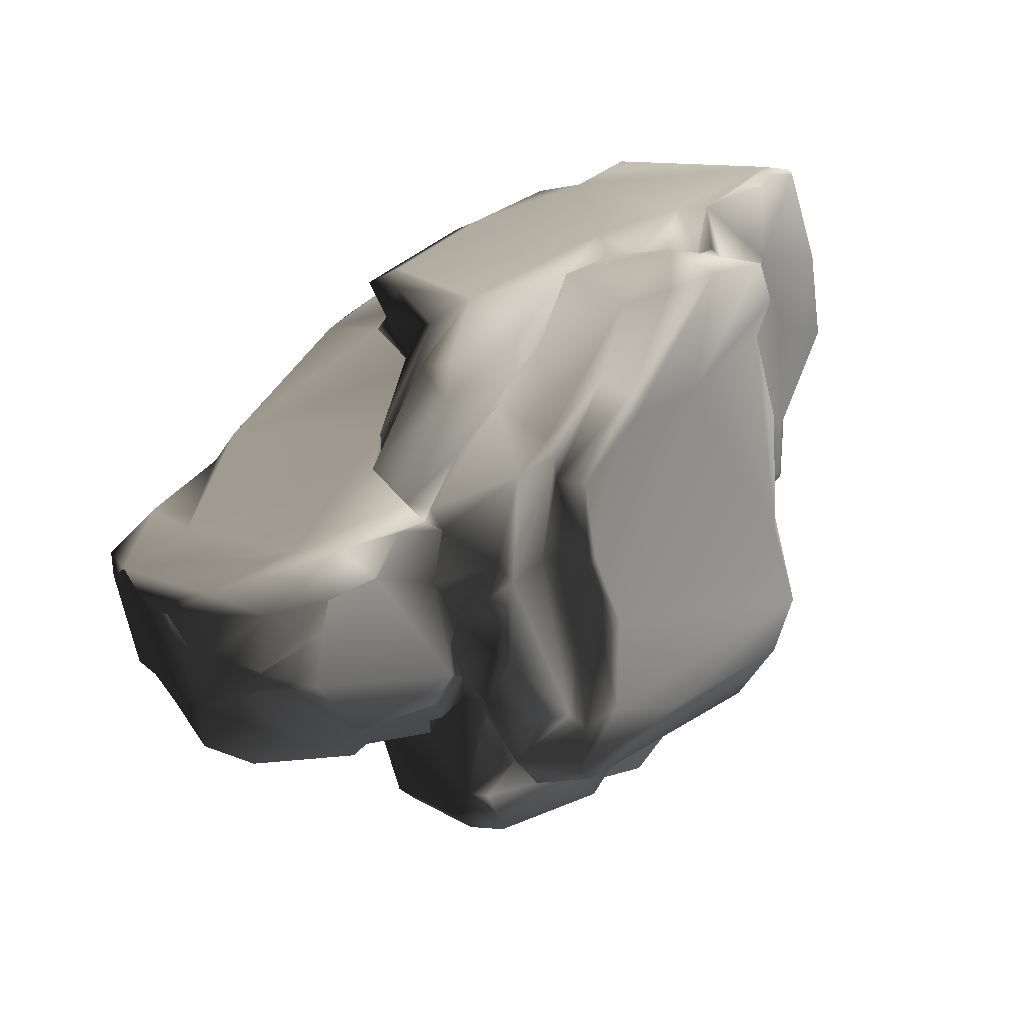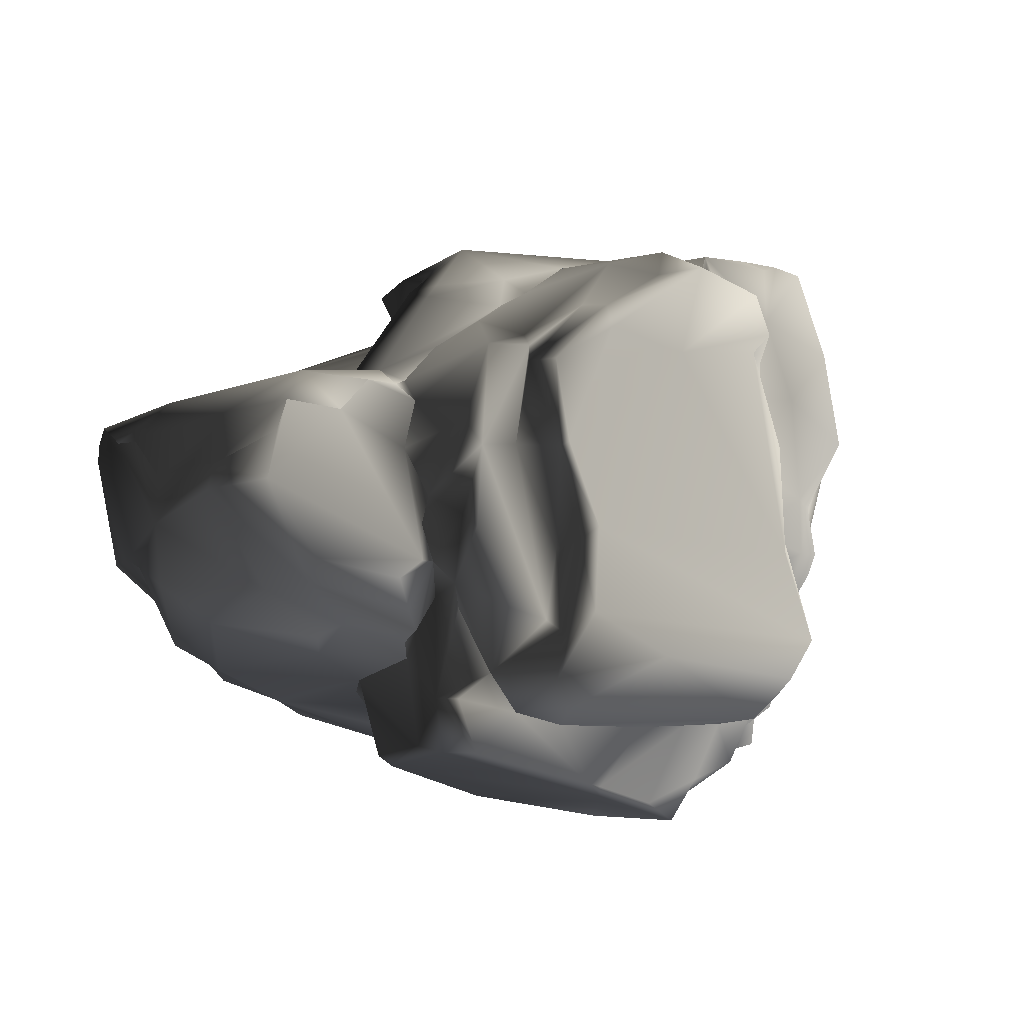
<metadata>
{"format":"obj","ext":"obj","renderer":"f3d","projection":"perspective","resolution":1024,"background":"white","views":[{"elev":20.9,"azim":-55.0,"up":"+Z"},{"elev":-9.7,"azim":-48.2,"up":"+Z"}]}
</metadata>
<code>
g SM_Rock_Side-A2_LOD3
v -3.535 -1.878 -1.686
v -3.501 -1.874 -2.288
v -3.376 -1.991 -2.306
v -3.136 -1.82 -2.864
v -3.283 -2.402 -2.701
v -3.306 -2.016 -4.586
v -3.09 -2.313 -3.103
v -3.099 -1.332 -3.393
v -2.504 -2.499 -4.145
v -3.013 -0.9921 -3.557
v -2.974 -0.9953 -3.834
v -3.139 -2.365 -4.606
v -1.993 -2.607 -4.777
v -2.888 -1.197 -5.317
v -2.757 0.3731 -4.103
v -2.693 -2.354 -5.475
v -2.975 -1.857 -5.458
v -0.003626 -2.543 -5.897
v -0.9851 -2.735 -4.941
v 1.216 -2.761 -4.865
v 0.6159 -2.276 -5.922
v 2.259 -2.9 -4.787
v 0.8189 -2.102 -6.077
v 1.832 -2.406 -6.182
v 3.882 -2.478 -4.65
v -2.471 -0.1632 -5.608
v 3.194 -1.868 -6.454
v -2.613 0.02348 -5.429
v 0.5564 0.6237 -6.012
v -2.302 0.2827 -4.894
v -2.365 0.8543 -4.255
v 0.1017 0.8767 -5.345
v -1.549 0.8334 -4.85
v -1.42 1.059 -4.456
v 0.09837 1.168 -4.64
v 0.8256 1.207 -4.894
v 0.6552 0.8309 -5.967
v 1.359 0.6474 -5.348
v 2.619 0.4866 -6.175
v 1.968 0.7604 -5.613
v 1.041 1.288 -4.522
v 3.004 -0.1569 -6.338
v 2.981 0.4038 -5.73
v 3.613 -1.548 -6.121
v 2.214 1.267 -5.686
v 1.403 1.461 -4.634
v 3.069 0.4687 -5.572
v 3.728 -1.014 -5.465
v 2.121 1.494 -4.849
v 2.426 1.734 -4.457
v 5.127 0.8339 -5.37
v 3.058 1.818 -3.37
v 2.512 1.928 -4.15
v 4.458 -1.458 -5.261
v 5.203 1.488 -3.323
v 3.136 1.89 -3.313
v 5.406 1.202 -4.169
v 6.042 1.209 -3.431
v 5.559 1.1 -5.291
v 7.206 0.9815 -3.788
v 6.922 1.22 -3.43
v 7.735 0.2846 -3.373
v 6.813 0.732 -5.05
v 7.904 0.03434 -4.382
v 7.928 -0.04618 -3.074
v 7.455 -0.1357 -4.878
v 6.122 -0.6711 -5.076
v 7.246 -0.8356 -4.807
v 7.283 -0.9005 -4.21
v 7.844 -0.4275 -3.211
v 7.695 -0.8477 -2.949
v 7.337 -1.497 -3.063
v 5.356 -1.532 -4.886
v 6.952 -1.512 -4.099
v 7.231 -1.6 -3.269
v 6.32 -1.81 -3.789
v 6.678 -1.685 -3.097
v 6.42 -1.699 -2.828
v 6.09 -1.983 -2.691
v 5.477 -1.829 -4.033
v 5.407 -1.863 -4.54
v 5.222 -2.401 -4.153
v 4.367 -2.382 -5.342
v 6.012 -2.348 -3.601
v 3.243 -2.393 -5.712
v 4.507 -2.492 -4.275
v 4.668 -2.474 -3.881
v 4.672 -2.552 -2.974
v 4.631 -2.571 -2.268
v 5.588 -2.439 -2.105
v 4.61 -2.457 -1.755
v 5.778 -2.18 -2.128
v 5.064 -2.509 -1.735
v -3.646 -1.813 0.4231
v -4.019 -1.722 0.6591
v -4.603 -1.65 0.6413
v -5.199 -1.633 0.04617
v -3.912 -1.83 -0.4349
v -3.467 -1.961 -1.202
v -3.535 -1.878 -1.686
v -3.501 -1.874 -2.288
v -6.739 -1.602 -1.313
v -6.329 -1.573 0.03386
v -6.515 -1.56 -0.4927
v -7.234 -0.8979 -1.061
v -5.685 -1.644 -2.479
v -4.006 -1.847 -2.64
v -3.376 -1.991 -2.306
v -3.319 -1.37 -3.041
v -5.511 -1.26 -2.803
v -3.099 -1.332 -3.393
v -3.136 -1.82 -2.864
v -7.237 -0.7536 -1.459
v -4.351 -0.8526 -3.366
v -3.013 -0.9921 -3.557
v -2.974 -0.9953 -3.834
v -5.983 -0.7533 -2.938
v -7.424 0.2934 -1.918
v -7.254 -0.3194 -1.012
v -7.341 0.3224 -1.163
v -7.347 0.9598 -0.4746
v -7.364 1.384 -0.4528
v -7.092 2.141 -0.04758
v -6.662 2.844 -0.4777
v -6.47 2.205 -2.211
v -6.221 2.817 -2.23
v -7.068 0.5649 -2.849
v -6.682 1.594 -2.435
v -6.25 0.2499 -3.427
v -5.898 1.585 -3.662
v -4.798 -0.7331 -3.592
v -4.303 -0.2352 -3.788
v -2.757 0.3731 -4.103
v -4.751 1.793 -3.981
v -1.42 1.059 -4.456
v -2.365 0.8543 -4.255
v -5.321 1.812 -3.6
v -2.683 2.499 -4.356
v -6.068 1.738 -2.575
v -3.99 2.55 -4.067
v -3.536 2.847 -3.865
v 0.6975 1.952 -4.879
v 0.09837 1.168 -4.64
v 0.8256 1.207 -4.894
v 1.041 1.288 -4.522
v 0.6998 2.855 -4.958
v 1.445 1.864 -4.866
v 1.403 1.461 -4.634
v 2.426 1.734 -4.457
v 2.512 1.928 -4.15
v -1.844 2.867 -4.537
v 2.94 2.435 -3.426
v 3.058 1.818 -3.37
v -2.078 3.032 -3.148
v 1.807 3.031 -4.208
v 2.748 2.653 -3.223
v 0.9409 3.006 -4.943
v 1.366 3.137 -3.015
v 1.325 2.857 -2.05
v 0.1003 3.254 -1.243
v 0.7552 2.899 -1.385
v 0.7378 3.064 -0.2992
v -2.94 3.046 -1.407
v 0.6122 3.34 -0.3227
v -2.012 3.366 0.4725
v -1.736 3.077 0.7576
v 0.6556 3.132 0.4049
v 0.2366 3.144 0.8672
v 0.225 3.103 1.572
v -5.387 3.133 0.161
v -1.64 2.753 0.8534
v -6.533 2.998 -0.139
v -6.662 2.844 -0.4777
v 0.5372 2.875 1.831
v -7.092 2.141 -0.04758
v -5.507 2.974 0.312
v -4.142 2.753 0.8562
v -0.3321 2.851 2.579
v -5.674 2.044 0.2065
v -3.737 2.664 1.253
v 1.726 2.722 2.01
v 1.898 2.871 1.497
v 1.229 2.865 1.54
v 1.764 2.99 1.563
v 0.7595 2.199 2.816
v 1.12 2.231 2.596
v 0.5999 2.594 2.972
v 0.7016 2.023 2.922
v -0.214 1.86 2.842
v -0.8834 2.79 2.477
v -0.6741 1.836 2.574
v -1.382 0.4609 2.267
v -1.986 0.1432 2.063
v -2.977 -0.007718 1.564
v -3.245 -0.241 1.39
v -3.624 -0.3458 1.185
v -5.782 -0.3883 0.4236
v -4.088 -1.402 0.9359
v -7.295 0.1527 0.0645
v -7.364 1.384 -0.4528
v -7.347 0.9598 -0.4746
v -5.799 -1.313 0.6413
v -4.019 -1.722 0.6591
v -4.603 -1.65 0.6413
v -5.199 -1.633 0.04617
v -6.329 -1.573 0.03386
v -6.986 -0.8376 -0.1821
v -7.341 0.3224 -1.163
v -7.254 -0.3194 -1.012
v -7.234 -0.8979 -1.061
v -6.515 -1.56 -0.4927
v 6.156 -2.432 4.737
v 5.177 -2.348 4.665
v 5.727 -2.445 4.585
v 6.392 -2.158 4.818
v 6.781 -2.553 4.668
v 3.946 -2.299 4.503
v 6.886 -2.393 4.713
v 3.726 -1.808 4.457
v 3.582 -2.346 3.689
v 2.966 -2.05 3.82
v 2.119 -1.927 3.962
v 1.997 -1.196 4.222
v 1.911 -1.464 3.865
v 0.7577 -1.316 3.769
v 4.559 0.92 4.418
v 6.362 -0.6678 4.623
v 6.055 0.8952 4.622
v 7.289 -2.486 3.94
v 6.781 -2.553 4.668
v 6.594 0.8678 3.654
v 7.144 -2.901 2.987
v 4.708 1.182 4.183
v 5.23 -2.828 3.359
v 6.156 -2.432 4.737
v 5.727 -2.445 4.585
v 5.177 -2.348 4.665
v 3.946 -2.299 4.503
v 3.582 -2.346 3.689
v 3.827 -2.511 3.758
v 3.927 -2.696 3.557
v 4.787 -2.892 3.042
v 4.694 -2.657 2.538
v 5.919 -2.917 1.852
v 4.731 -2.803 1.689
v 7.787 -2.789 1.268
v 6.019 -2.985 -0.135
v 4.585 -2.855 1.273
v 4.643 -2.962 0.2127
v 4.482 -2.967 -0.9704
v 4.492 -2.703 -1.498
v 4.61 -2.457 -1.755
v 5.064 -2.509 -1.735
v 6.116 -2.929 -1.194
v 7.787 -1.978 0.0293
v 7.852 -2.497 1.249
v 8.011 -1.986 -0.9193
v 7.219 -1.009 2.522
v 8.042 -1.76 -0.6867
v 6.788 -2.609 -1.558
v 7.136 0.562 1.828
v 7.931 -1.551 -1.364
v 6.829 -1.835 -2.51
v 5.778 -2.18 -2.128
v 6.09 -1.983 -2.691
v 6.42 -1.699 -2.828
v 6.678 -1.685 -3.097
v 7.337 -1.497 -3.063
v 7.231 -1.6 -3.269
v 8.019 -1.512 -2.346
v 7.695 -0.8477 -2.949
v 7.844 -0.4275 -3.211
v 8.134 -1.12 -2.31
v 7.928 -0.04618 -3.074
v 7.556 0.2831 -1.993
v 7.038 1.857 -1.702
v 7.283 1.85 -3.093
v 7.043 2.304 -1.116
v 7.245 1.685 -3.486
v 7.735 0.2846 -3.373
v 6.922 1.22 -3.43
v 6.895 1.898 1.833
v 4.754 2.039 -3.354
v 6.042 1.209 -3.431
v 5.203 1.488 -3.323
v 3.136 1.89 -3.313
v 3.058 1.818 -3.37
v 2.94 2.435 -3.426
v 4.237 2.557 -3.467
v 2.748 2.653 -3.223
v 5.691 2.693 -3.324
v 4.683 2.792 -2.929
v 6.453 2.79 -2.351
v 2.986 3.071 0.1761
v 1.325 2.857 -2.05
v 0.7552 2.899 -1.385
v 0.7378 3.064 -0.2992
v 1.818 3.098 1.21
v 0.6556 3.132 0.4049
v 0.2366 3.144 0.8672
v 0.225 3.103 1.572
v 1.764 2.99 1.563
v 0.5372 2.875 1.831
v 1.229 2.865 1.54
v 1.898 2.871 1.497
v 4.587 3.111 0.1733
v 5.325 3.01 -1.053
v 5.277 2.765 0.2381
v 6.012 2.966 -0.2778
v 6.267 2.688 -0.1349
v 6.555 2.552 -1.607
v 6.972 2.445 -0.6618
v 6.313 2.162 1.247
v 6.613 1.997 2.16
v 6.178 1.59 3.239
v 3.92 2.389 2.356
v 4.458 1.642 3.604
v 4.201 1.592 4.269
v 2.357 1.813 3.99
v 3.286 2.048 3.213
v 2.749 2.643 1.813
v 1.726 2.722 2.01
v 1.701 1.984 2.907
v 1.12 2.231 2.596
v 0.7016 2.023 2.922
v 0.7595 2.199 2.816
v -0.214 1.86 2.842
v 2.099 2.1 3.833
v -0.7962 1.918 3.457
v -0.0856 1.791 3.584
v -0.7685 1.511 2.789
v -0.6741 1.836 2.574
v -1.382 0.4609 2.267
v -1.124 1.015 3.577
v -1.598 0.2185 3.134
v -1.986 0.1432 2.063
v -2.977 -0.007718 1.564
v -1.819 -0.2629 3.283
v -3.245 -0.241 1.39
v -1.452 -0.8234 3.742
v -2.518 -0.5451 2.757
v -3.624 -0.3458 1.185
v -1.143 -1.575 3.097
v -0.8075 -1.788 2.881
v -2.334 -1.026 2.85
v -1.417 -1.716 2.528
v -2.991 -1.441 2.429
v -4.088 -1.402 0.9359
v -2.04 -1.782 2.123
v -2.974 -1.622 1.503
v -3.721 -1.628 0.7805
v -4.019 -1.722 0.6591
v 4.672 -2.552 -2.974
v 4.663 -2.802 -2.924
v 4.668 -2.474 -3.881
v 4.66 -3.098 -3.508
v 3.882 -2.478 -4.65
v 4.507 -2.492 -4.275
v 4.665 -3.31 -4.093
v 4.747 -3.848 -3.043
v 3.098 -3.843 -4.668
v 2.259 -2.9 -4.787
v 1.216 -2.761 -4.865
v -0.9851 -2.735 -4.941
v -1.448 -3.389 -4.693
v -1.993 -2.607 -4.777
v 3.792 -4.21 -3.915
v -2.032 -3.565 -4.27
v 0.2578 -4.095 -3.761
v -2.504 -2.499 -4.145
v 4.581 -4.159 -3.142
v -1.498 -3.947 -3.143
v -1.824 -3.522 -3.48
v -1.194 -3.786 -1.64
v -1.477 -3.591 -1.89
v -1.57 -3.152 -2.019
v -2.005 -3.621 -0.3622
v -1.945 -3.253 -3.265
v -2.402 -2.975 -0.295
v -3.09 -2.313 -3.103
v -3.283 -2.402 -2.701
v -2.658 -3.099 -3.114
v -3.388 -3.011 -1.817
v -3.199 -2.94 -0.4144
v -3.475 -2.759 -1.599
v -3.376 -1.991 -2.306
v -3.535 -1.878 -1.686
v -3.467 -1.961 -1.202
v -3.498 -2.823 -0.02864
v -3.912 -1.83 -0.4349
v -3.646 -1.813 0.4231
v -2.97 -2.867 1.374
v -3.721 -1.628 0.7805
v -4.019 -1.722 0.6591
v -2.04 -1.782 2.123
v -2.974 -1.622 1.503
v -2.054 -2.973 1.484
v -1.935 -2.743 1.725
v -0.8075 -1.788 2.881
v -1.417 -1.716 2.528
v -2.232 -3.129 1.156
v -0.6817 -3.01 2.465
v 0.4078 -2.731 3.509
v 0.7577 -1.316 3.769
v -0.7709 -3.652 2.338
v 1.63 -2.929 3.526
v 2.131 -2.642 4.127
v 1.911 -1.464 3.865
v 2.119 -1.927 3.962
v 2.966 -2.05 3.82
v 3.582 -2.346 3.689
v 3.927 -2.696 3.557
v 3.827 -2.511 3.758
v 4.126 -3.376 3.559
v 4.787 -2.892 3.042
v 2.361 -3.388 3.74
v 4.38 -3.481 2.811
v 4.694 -2.657 2.538
v 1.392 -3.632 1.879
v -0.6994 -3.709 1.937
v -2.113 -3.627 1.144
v -1.816 -3.664 -0.2468
v 3.991 -4.014 -1.58
v 3.646 -3.617 2.298
v 4.279 -3.757 -1.12
v 4.379 -3.663 0.5834
v 3.957 -3.179 2.26
v 4.643 -2.962 0.2127
v 4.271 -3.331 1.442
v 4.585 -2.855 1.273
v 4.482 -2.967 -0.9704
v 4.731 -2.803 1.689
v 4.492 -2.703 -1.498
v 4.529 -3.143 2.327
v 4.631 -2.571 -2.268
v 4.61 -2.457 -1.755
v 4.66 -3.098 -3.508
v 4.663 -2.802 -2.924
v 4.672 -2.552 -2.974
f 1 2 3
f 4 5 3
f 4 6 5
f 5 6 7
f 4 8 6
f 9 7 6
f 10 11 8
f 11 6 8
f 12 9 6
f 9 12 13
f 11 14 6
f 14 11 15
f 6 16 12
f 13 12 16
f 17 6 14
f 17 16 6
f 13 16 18
f 16 17 18
f 19 13 18
f 20 19 18
f 21 20 18
f 20 21 22
f 17 23 18
f 18 23 21
f 22 21 24
f 21 23 24
f 25 22 24
f 17 26 23
f 14 26 17
f 23 27 24
f 26 14 28
f 15 28 14
f 26 29 23
f 28 29 26
f 30 28 15
f 30 15 31
f 28 30 32
f 29 28 32
f 31 33 30
f 30 33 32
f 31 34 33
f 35 33 34
f 32 33 35
f 36 32 35
f 32 37 29
f 32 36 38
f 32 38 37
f 37 39 29
f 38 39 37
f 40 38 36
f 40 39 38
f 40 36 41
f 29 39 42
f 29 42 23
f 42 27 23
f 42 39 43
f 40 43 39
f 42 44 27
f 42 43 44
f 45 40 41
f 45 41 46
f 47 43 40
f 47 40 45
f 43 47 48
f 43 48 44
f 46 49 45
f 46 50 49
f 51 47 45
f 52 50 53
f 47 54 48
f 47 51 54
f 44 48 54
f 55 52 56
f 52 57 50
f 52 55 57
f 57 49 50
f 57 55 58
f 45 49 59
f 49 57 59
f 45 59 51
f 57 58 60
f 57 60 59
f 58 61 60
f 62 60 61
f 51 59 63
f 59 60 63
f 51 63 54
f 62 64 60
f 65 64 62
f 63 60 66
f 64 66 60
f 63 66 67
f 63 67 54
f 68 66 64
f 67 66 68
f 64 65 69
f 64 69 68
f 68 69 67
f 69 65 70
f 71 72 70
f 73 67 69
f 54 67 73
f 69 70 74
f 70 72 74
f 73 69 74
f 75 74 72
f 74 75 76
f 73 74 76
f 75 77 76
f 77 78 76
f 78 79 76
f 76 80 73
f 81 73 80
f 73 81 54
f 82 80 76
f 81 80 82
f 83 54 81
f 81 82 83
f 44 54 83
f 76 79 84
f 76 84 82
f 44 83 85
f 27 44 85
f 24 27 85
f 85 25 24
f 83 25 85
f 82 25 83
f 86 25 82
f 86 82 87
f 82 88 87
f 89 88 82
f 84 89 82
f 90 89 84
f 90 84 79
f 90 91 89
f 90 79 92
f 93 91 90
f 92 93 90
f 94 95 96
f 94 96 97
f 98 94 97
f 99 98 100
f 98 101 100
f 98 97 101
f 101 97 102
f 97 103 102
f 103 104 102
f 104 105 102
f 101 102 106
f 101 106 107
f 108 101 107
f 107 106 109
f 107 109 108
f 106 102 110
f 110 109 106
f 111 108 109
f 111 112 108
f 109 110 111
f 113 102 105
f 113 110 102
f 110 114 111
f 111 114 115
f 115 114 116
f 110 113 117
f 117 114 110
f 113 105 118
f 117 113 118
f 119 118 105
f 119 120 118
f 118 120 121
f 122 118 121
f 122 123 118
f 123 124 118
f 124 125 118
f 126 125 124
f 118 127 117
f 125 128 118
f 118 128 127
f 127 129 117
f 130 127 128
f 129 127 130
f 131 117 129
f 114 117 131
f 131 132 114
f 129 132 131
f 132 116 114
f 132 133 116
f 134 132 129
f 134 133 132
f 129 130 134
f 133 135 136
f 134 130 137
f 130 128 137
f 134 138 133
f 135 133 138
f 128 139 137
f 139 128 125
f 134 137 140
f 137 139 140
f 139 125 140
f 140 138 134
f 140 125 141
f 140 141 138
f 125 126 141
f 138 142 135
f 135 142 143
f 142 144 143
f 142 145 144
f 138 146 142
f 147 145 142
f 146 147 142
f 145 147 148
f 147 149 148
f 150 149 147
f 151 146 138
f 141 151 138
f 152 153 150
f 141 154 151
f 155 152 150
f 147 155 150
f 155 156 152
f 146 157 147
f 157 155 147
f 151 157 146
f 154 157 151
f 158 156 155
f 158 155 157
f 158 159 156
f 160 159 158
f 160 158 157
f 160 161 159
f 161 160 162
f 163 157 154
f 164 162 160
f 165 160 157
f 164 160 165
f 163 165 157
f 166 162 164
f 166 164 165
f 166 167 162
f 168 167 166
f 166 169 168
f 170 165 163
f 163 154 170
f 166 165 170
f 170 154 141
f 126 170 141
f 171 169 166
f 172 170 126
f 126 173 172
f 174 169 171
f 175 172 173
f 172 176 170
f 172 175 176
f 170 176 166
f 171 166 177
f 177 166 176
f 178 174 171
f 178 171 177
f 177 176 179
f 179 176 175
f 177 180 178
f 179 180 177
f 181 174 178
f 174 181 182
f 174 182 183
f 183 182 184
f 185 186 181
f 181 187 185
f 187 181 178
f 185 187 188
f 188 187 189
f 190 187 178
f 187 190 189
f 190 178 180
f 189 190 191
f 191 190 180
f 191 180 192
f 192 180 193
f 193 180 194
f 194 180 179
f 195 194 196
f 194 179 197
f 196 194 197
f 175 197 179
f 197 198 196
f 199 197 175
f 175 200 199
f 200 201 199
f 198 197 202
f 199 202 197
f 198 202 203
f 203 202 204
f 204 202 205
f 205 202 206
f 207 202 199
f 206 202 207
f 207 199 201
f 208 207 201
f 207 208 209
f 207 209 210
f 210 206 207
f 211 206 210
f 212 213 214
f 215 213 212
f 215 212 216
f 215 217 213
f 215 216 218
f 219 217 215
f 219 220 217
f 220 219 221
f 222 221 219
f 219 223 222
f 222 223 224
f 224 223 225
f 215 226 219
f 226 223 219
f 218 227 215
f 228 226 215
f 228 215 227
f 227 218 229
f 218 230 229
f 231 228 227
f 232 229 230
f 228 231 233
f 228 233 226
f 230 234 232
f 230 235 234
f 235 236 234
f 236 237 238
f 234 236 238
f 238 239 240
f 238 240 241
f 234 238 241
f 234 241 242
f 243 234 242
f 234 243 244
f 234 244 232
f 244 243 245
f 232 244 246
f 232 246 229
f 244 245 247
f 246 244 247
f 245 248 249
f 245 249 247
f 250 247 249
f 251 252 250
f 252 253 250
f 247 250 254
f 254 250 253
f 246 247 255
f 254 255 247
f 246 255 256
f 256 229 246
f 254 257 255
f 258 229 256
f 258 227 229
f 259 256 255
f 259 258 256
f 259 255 257
f 231 227 258
f 257 254 260
f 261 231 258
f 262 257 260
f 259 257 262
f 263 260 254
f 263 254 253
f 260 263 262
f 253 264 263
f 263 264 265
f 266 263 265
f 263 266 267
f 267 262 263
f 268 267 269
f 270 262 267
f 270 267 268
f 271 272 268
f 268 272 270
f 273 262 270
f 270 272 273
f 273 259 262
f 272 274 273
f 273 275 259
f 275 273 274
f 275 258 259
f 275 261 258
f 274 276 275
f 276 261 275
f 274 277 276
f 261 276 278
f 274 279 277
f 280 279 274
f 279 280 281
f 278 282 261
f 231 261 282
f 283 279 281
f 281 284 283
f 285 283 284
f 286 283 285
f 287 288 286
f 289 286 288
f 289 283 286
f 289 288 290
f 291 279 283
f 291 277 279
f 283 289 292
f 292 291 283
f 289 290 292
f 293 277 291
f 292 293 291
f 277 293 276
f 294 292 290
f 295 294 290
f 295 296 297
f 297 298 295
f 295 298 294
f 298 297 299
f 299 300 301
f 301 298 299
f 298 301 302
f 294 298 302
f 303 302 301
f 303 304 302
f 302 305 294
f 305 306 294
f 306 307 294
f 307 292 294
f 305 308 306
f 306 308 307
f 309 292 307
f 309 307 308
f 293 292 309
f 310 293 309
f 310 309 308
f 310 311 293
f 276 293 311
f 311 278 276
f 278 311 312
f 310 312 311
f 312 282 278
f 313 312 310
f 313 310 308
f 313 314 312
f 314 282 312
f 308 314 313
f 315 282 314
f 282 315 231
f 233 231 315
f 316 314 308
f 315 314 316
f 317 233 315
f 317 315 316
f 233 317 318
f 318 226 233
f 318 319 226
f 318 317 319
f 319 223 226
f 320 317 316
f 319 317 320
f 316 308 321
f 321 320 316
f 308 305 321
f 322 321 305
f 322 323 321
f 320 321 323
f 324 323 322
f 325 324 326
f 325 323 324
f 327 323 325
f 328 320 323
f 327 328 323
f 320 328 319
f 327 329 328
f 319 328 330
f 330 328 329
f 319 330 223
f 327 331 329
f 331 327 332
f 333 331 332
f 330 329 334
f 329 331 334
f 335 331 333
f 331 335 334
f 336 335 333
f 337 335 336
f 338 335 337
f 334 335 338
f 339 338 337
f 334 338 340
f 340 338 339
f 330 334 340
f 330 340 223
f 225 223 340
f 339 341 340
f 341 339 342
f 225 340 343
f 225 343 344
f 340 341 345
f 343 340 345
f 343 346 344
f 341 347 345
f 347 343 345
f 347 341 342
f 343 347 346
f 342 348 347
f 347 348 346
f 349 346 350
f 346 348 350
f 350 348 351
f 351 348 352
f 353 354 355
f 355 354 356
f 357 358 355
f 355 356 359
f 355 359 357
f 359 356 360
f 361 357 359
f 362 357 361
f 363 362 361
f 363 361 364
f 364 361 365
f 366 364 365
f 367 361 359
f 366 365 368
f 369 365 361
f 367 369 361
f 369 368 365
f 366 368 370
f 359 371 367
f 367 371 369
f 359 360 371
f 369 372 368
f 371 372 369
f 368 372 373
f 373 370 368
f 371 374 372
f 373 372 375
f 374 375 372
f 376 373 375
f 375 374 377
f 375 377 376
f 376 378 373
f 373 378 370
f 377 379 376
f 376 379 378
f 380 370 381
f 382 370 378
f 370 382 381
f 383 382 378
f 382 383 381
f 378 384 383
f 379 384 378
f 385 381 383
f 383 384 385
f 386 381 385
f 387 386 385
f 388 387 385
f 384 388 385
f 388 384 389
f 390 388 389
f 391 390 389
f 392 389 384
f 391 389 392
f 393 394 391
f 391 392 393
f 395 396 393
f 392 395 393
f 397 392 384
f 397 384 379
f 398 395 392
f 398 392 397
f 399 400 395
f 399 395 398
f 401 397 379
f 377 401 379
f 402 398 397
f 397 401 402
f 399 398 403
f 403 398 402
f 399 403 404
f 402 401 405
f 406 403 402
f 402 405 406
f 407 404 403
f 407 403 406
f 408 404 407
f 408 407 409
f 410 409 407
f 411 410 407
f 411 412 413
f 412 411 407
f 414 412 407
f 412 414 415
f 416 407 406
f 416 414 407
f 406 405 416
f 417 415 414
f 418 415 417
f 414 416 419
f 417 414 419
f 405 420 416
f 419 416 420
f 420 405 421
f 405 401 421
f 421 401 377
f 420 421 422
f 421 377 422
f 422 419 420
f 374 422 377
f 374 419 422
f 423 419 374
f 423 374 371
f 419 423 424
f 417 419 424
f 371 425 423
f 360 425 371
f 426 424 423
f 425 426 423
f 424 427 417
f 428 426 425
f 427 424 429
f 429 424 426
f 428 430 426
f 429 426 430
f 428 425 431
f 429 430 432
f 431 425 433
f 434 429 432
f 434 427 429
f 427 434 417
f 418 434 432
f 417 434 418
f 435 433 425
f 435 436 433
f 435 425 360
f 437 435 360
f 438 435 437
f 439 435 438

</code>
